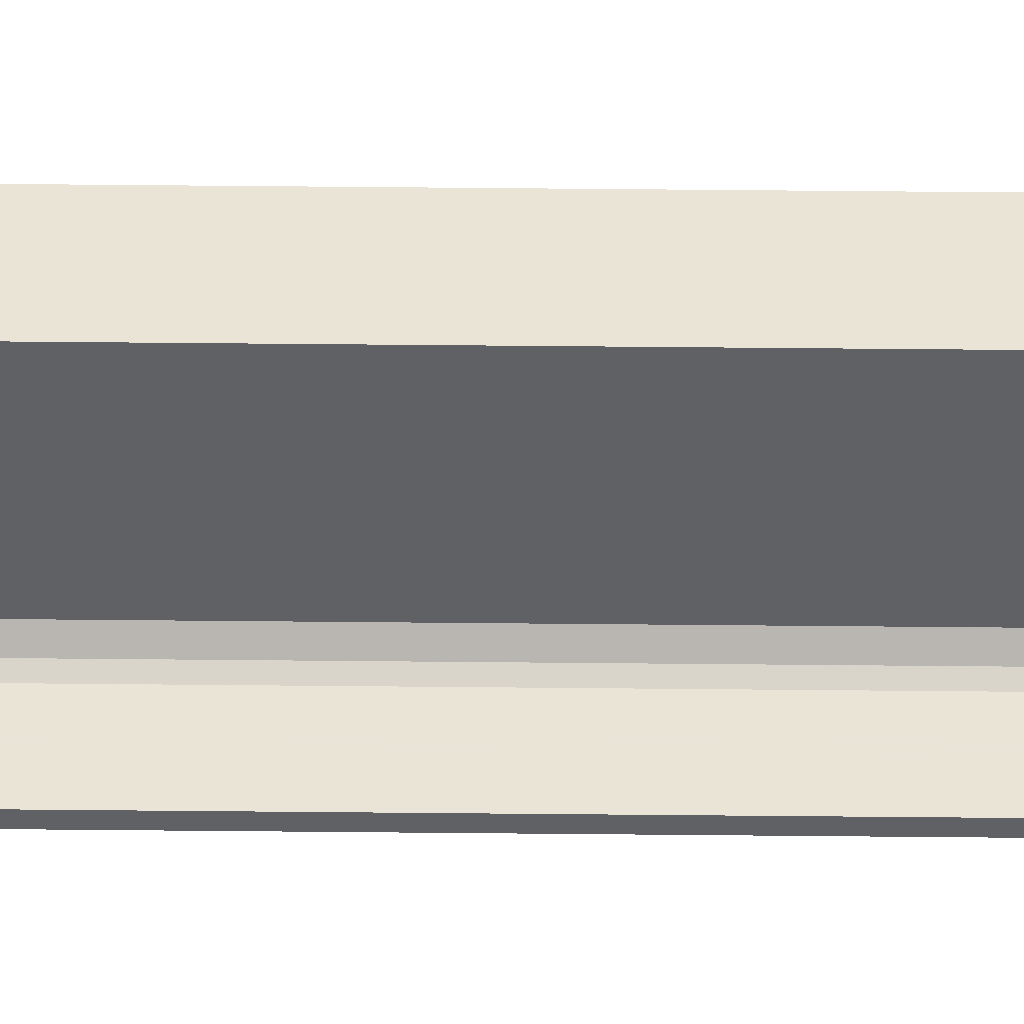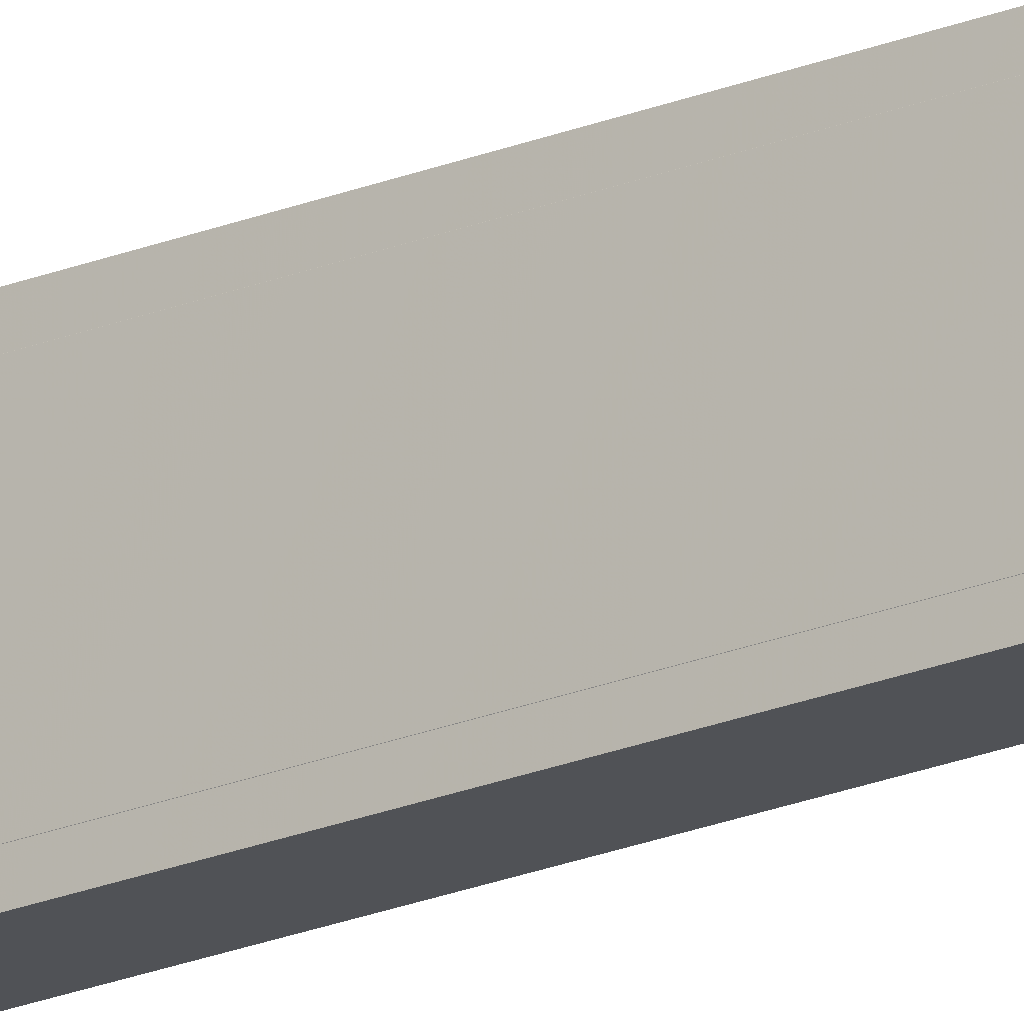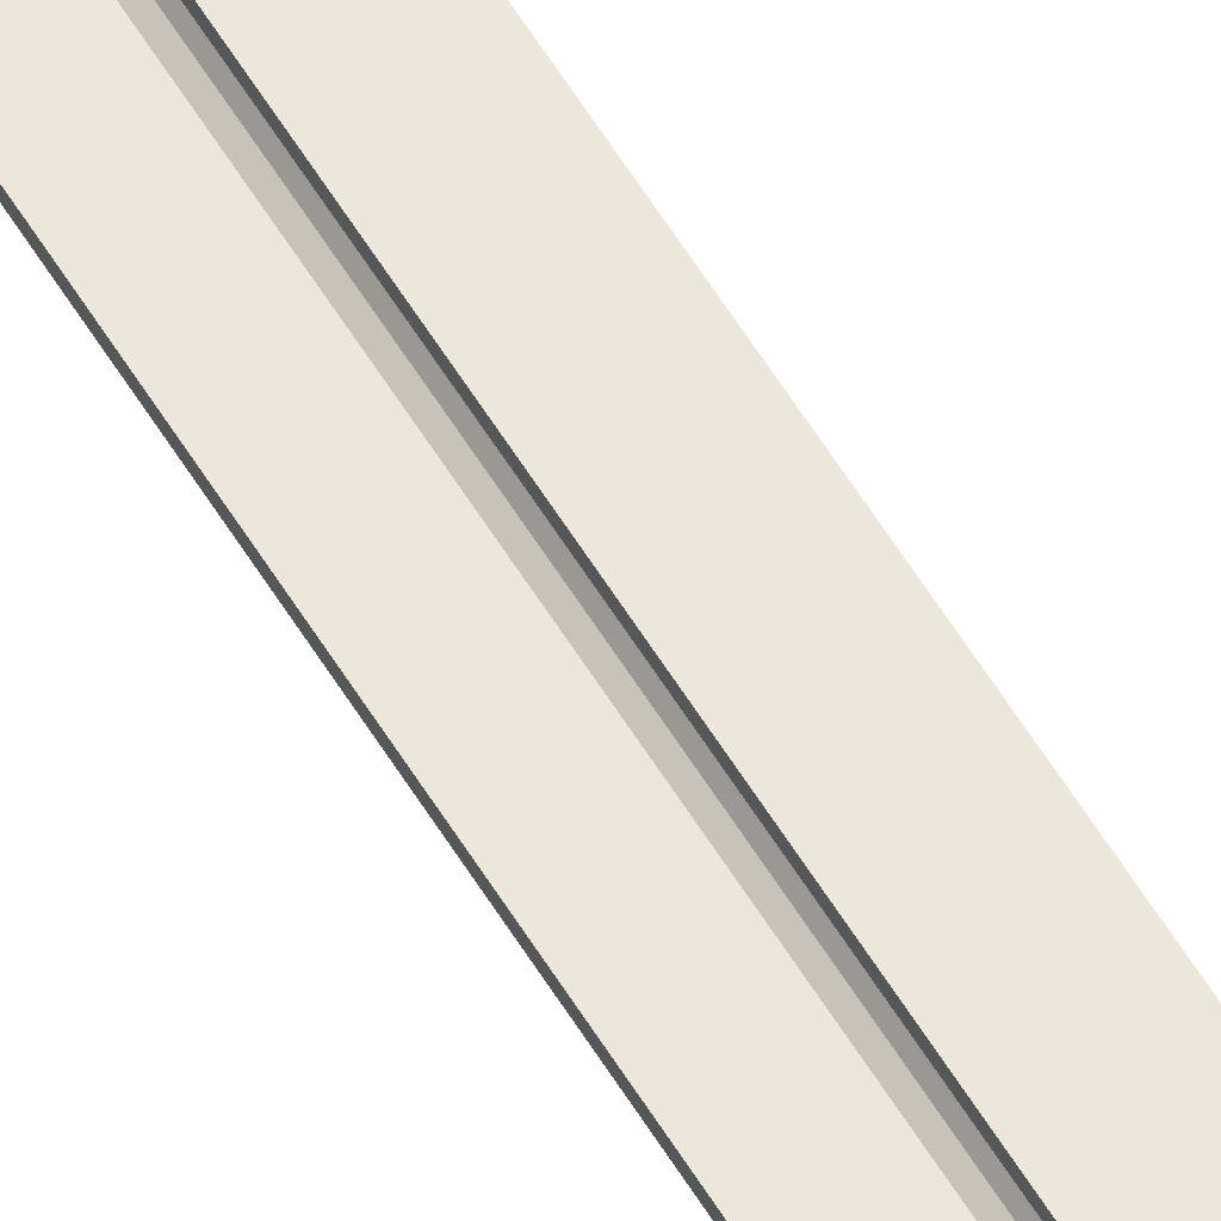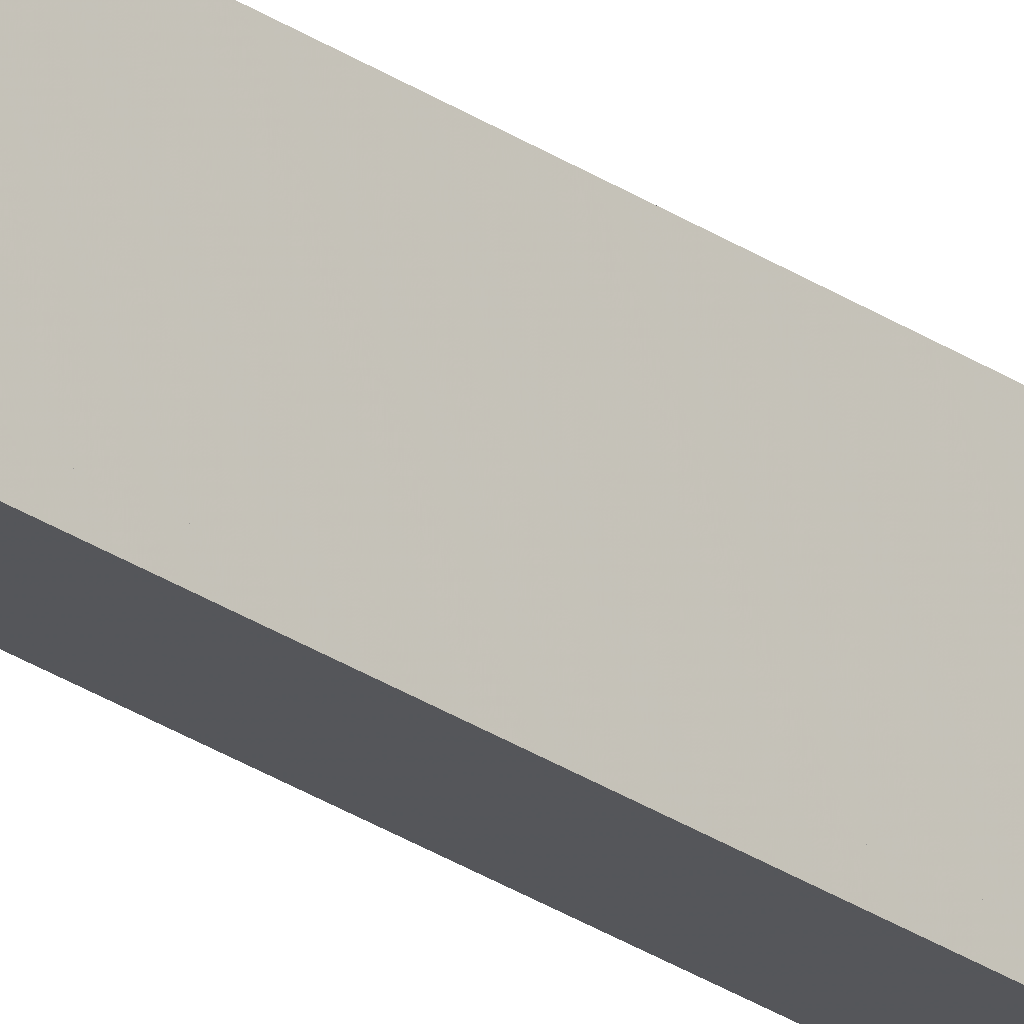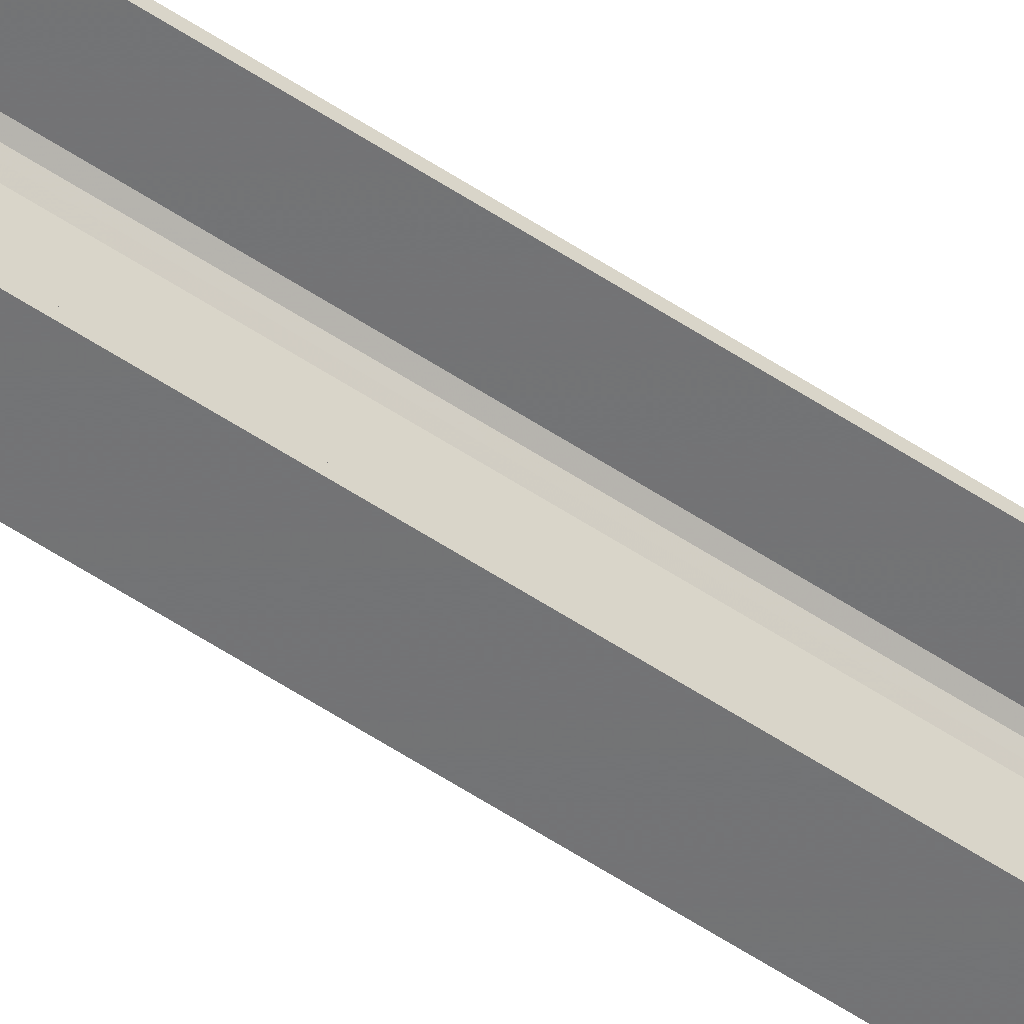
<metadata>
{"format":"obj","ext":"obj","renderer":"f3d","projection":"perspective","resolution":1024,"background":"white","views":[{"elev":43.6,"azim":90.7,"up":"+Z"},{"elev":-20.7,"azim":-52.8,"up":"+Z"},{"elev":52.7,"azim":150.7,"up":"+Z"},{"elev":-25.8,"azim":-137.7,"up":"+Z"},{"elev":-56.0,"azim":55.0,"up":"+Z"}]}
</metadata>
<code>
o 420
v 2244 1880 22.7
v 2244 1880 22.69
v 2244 1880 22.69
v 2244 1880 22.7
v 2244 1880 22.68
v 2244 1880 22.67
v 2244 1888 22.67
v 2244 1880 22.67
v 2244 1888 22.44
v 2244 1880 22.44
v 2244 1888 22.42
v 2244 1888 22.44
v 2244 1888 22.7
v 2244 1880 22.7
v 2244 1880 22.7
v 2244 1880 22.69
v 2244 1888 22.69
v 2244 1888 22.7
v 2244 1888 22.69
v 2244 1888 22.69
v 2244 1880 22.69
v 2244 1880 22.7
v 2244 1888 22.7
v 2244 1880 22.41
v 2244 1880 22.68
v 2244 1888 22.69
v 2244 1888 22.7
v 2244 1888 22.68
v 2244 1888 22.67
v 2244 1880 22.68
v 2244 1888 22.67
v 2244 1888 22.68
v 2244 1880 22.41
v 2244 1888 22.41
v 2244 1888 22.42
v 2244 1888 22.41
v 2244 1880 22.41
v 2244 1888 22.41
v 2244 1880 22.42
v 2244 1880 22.42
v 2244 1880 22.41
v 2244 1888 22.41
v 2244 1888 22.42
v 2244 1880 22.42
v 2244 1888 22.42
v 2244 1888 22.42
v 2244 1880 22.42
v 2244 1888 22.42
v 2244 1888 22.41
v 2244 1880 22.42
v 2244 1880 22.42
v 2244 1880 22.44
v 2244 1888 22.42
v 2244 1880 22.42
v 2244 1888 22.41
v 2244 1888 22.44
f 1 2 3
f 4 5 2
f 4 6 5
f 7 5 6
f 8 9 7
f 9 8 10
f 10 11 12
f 1 13 14
f 15 16 1
f 1 17 18
f 19 13 18
f 19 16 20
f 21 17 3
f 19 22 3
f 23 22 18
f 23 24 15
f 25 26 21
f 20 27 19
f 28 27 20
f 29 27 28
f 20 30 28
f 30 31 32
f 33 27 34
f 34 35 36
f 36 37 38
f 39 35 40
f 39 37 41
f 33 42 41
f 39 42 43
f 36 44 41
f 45 44 43
f 40 46 47
f 48 49 45
f 24 44 50
f 24 50 51
f 46 52 51
f 24 51 52
f 53 54 45
f 45 55 53
f 53 55 56

</code>
